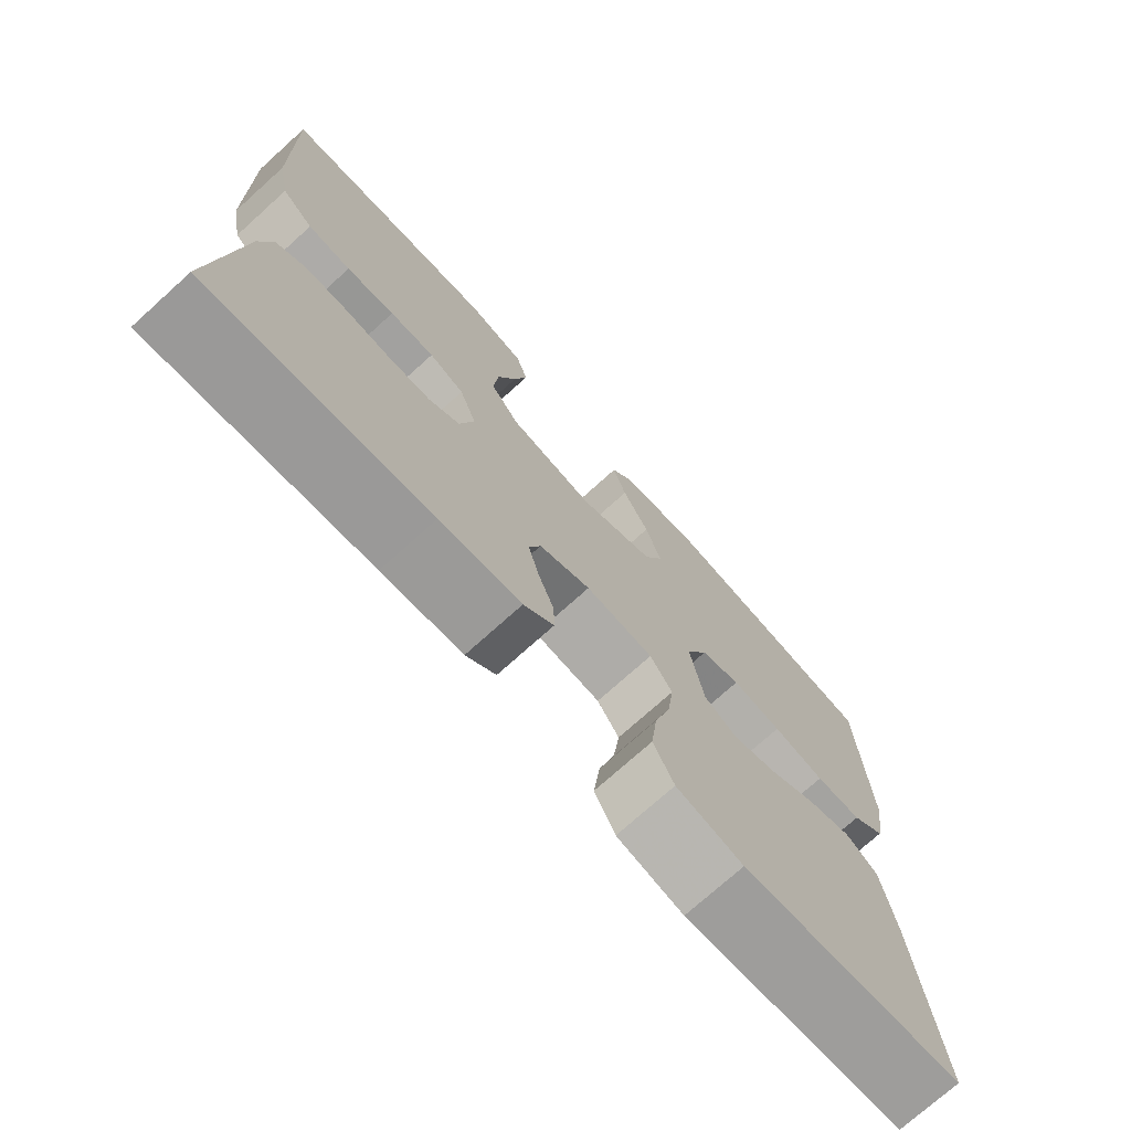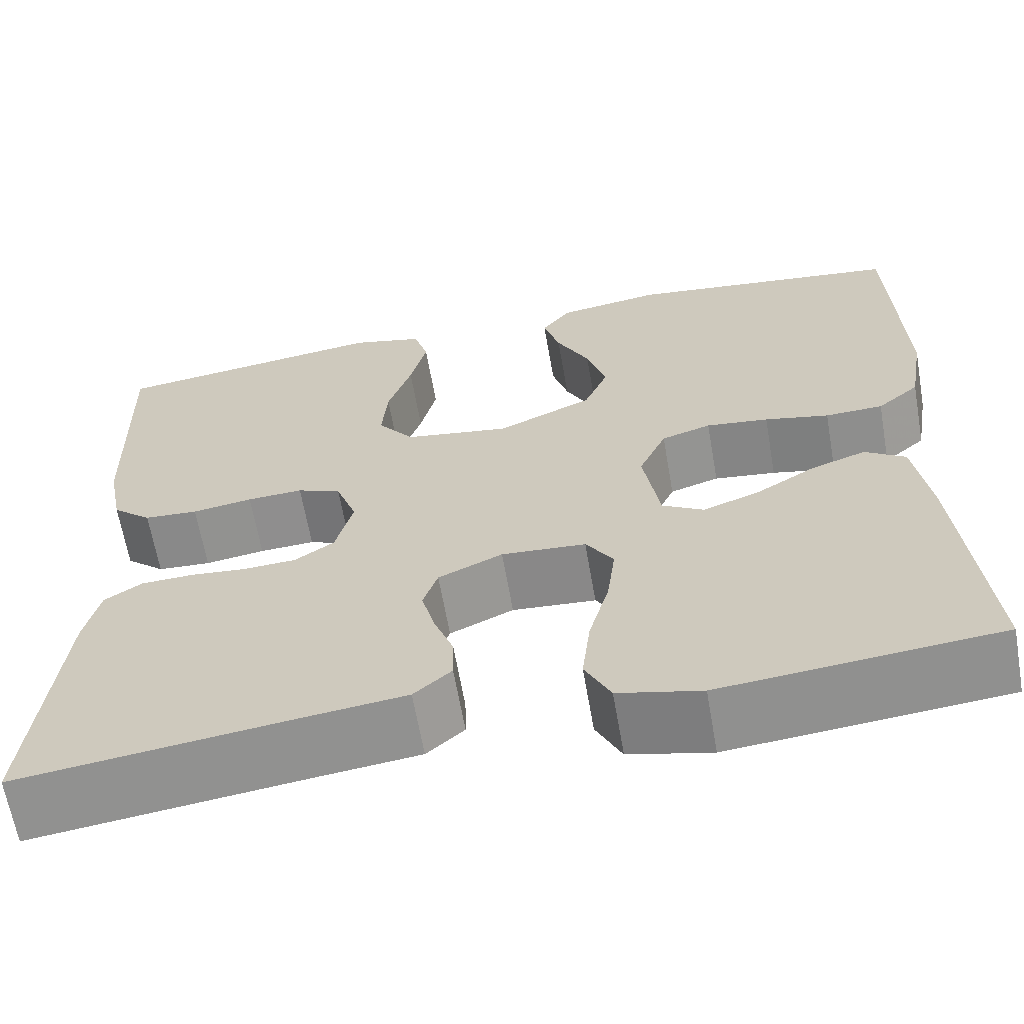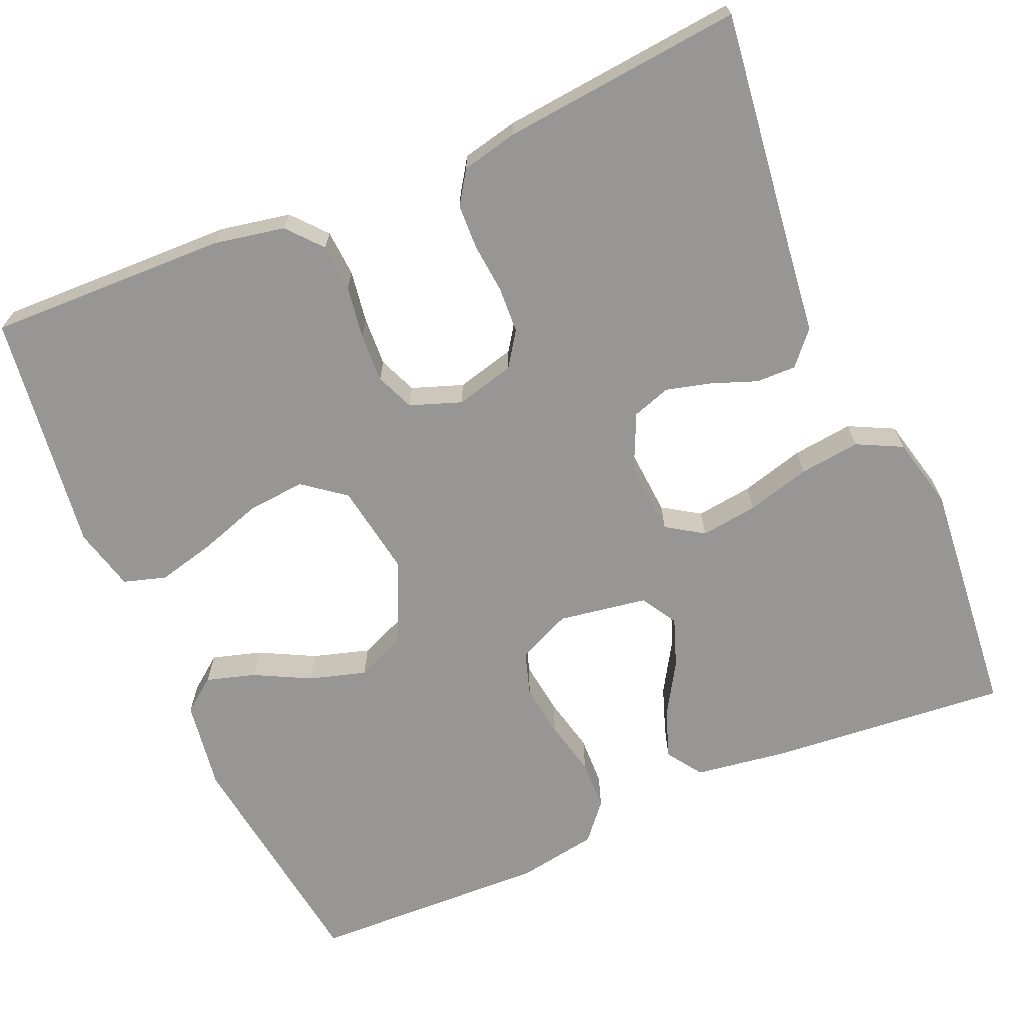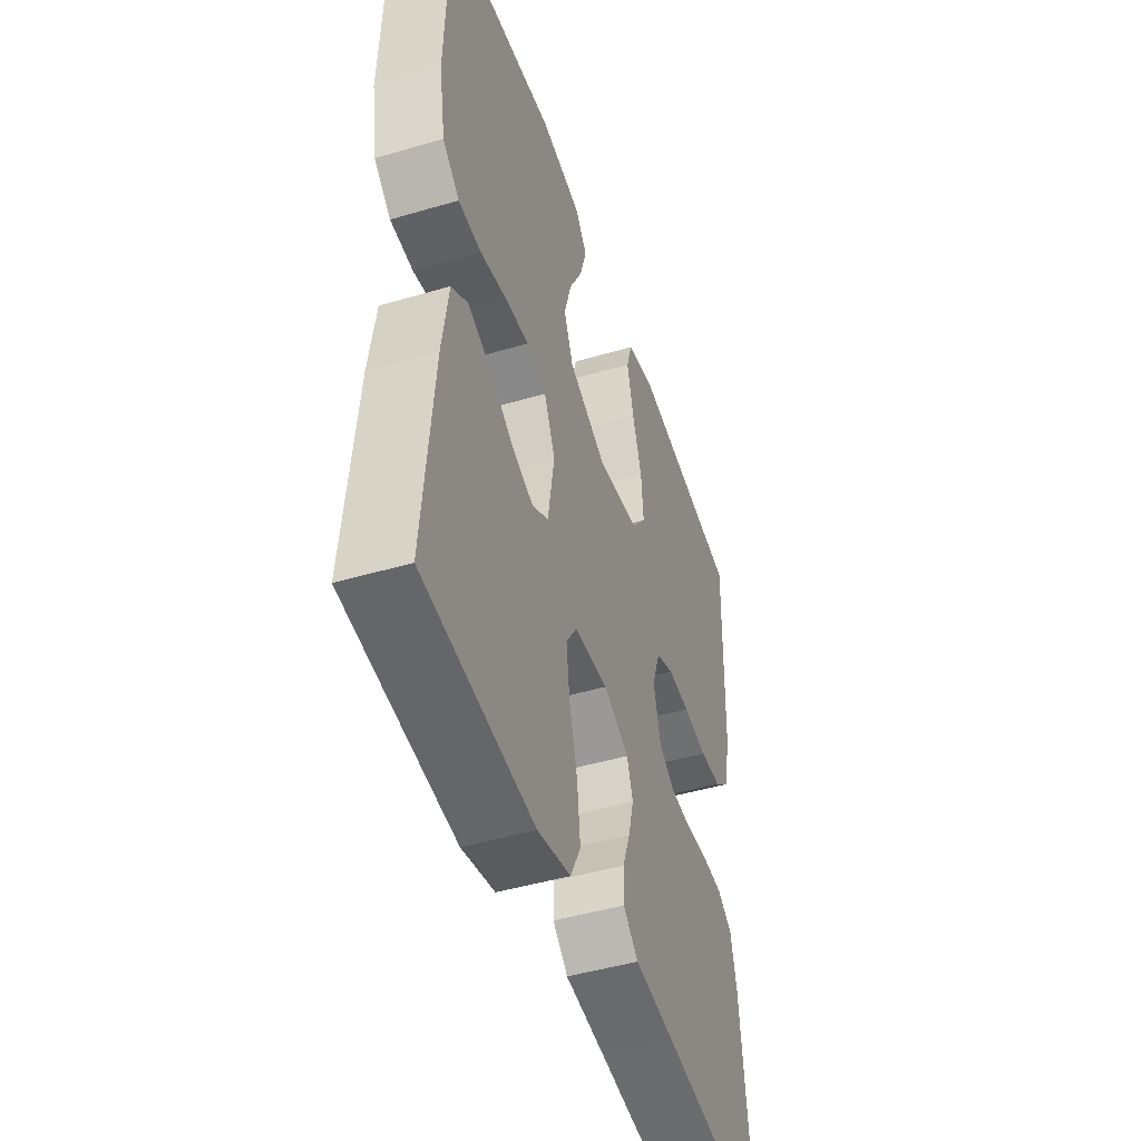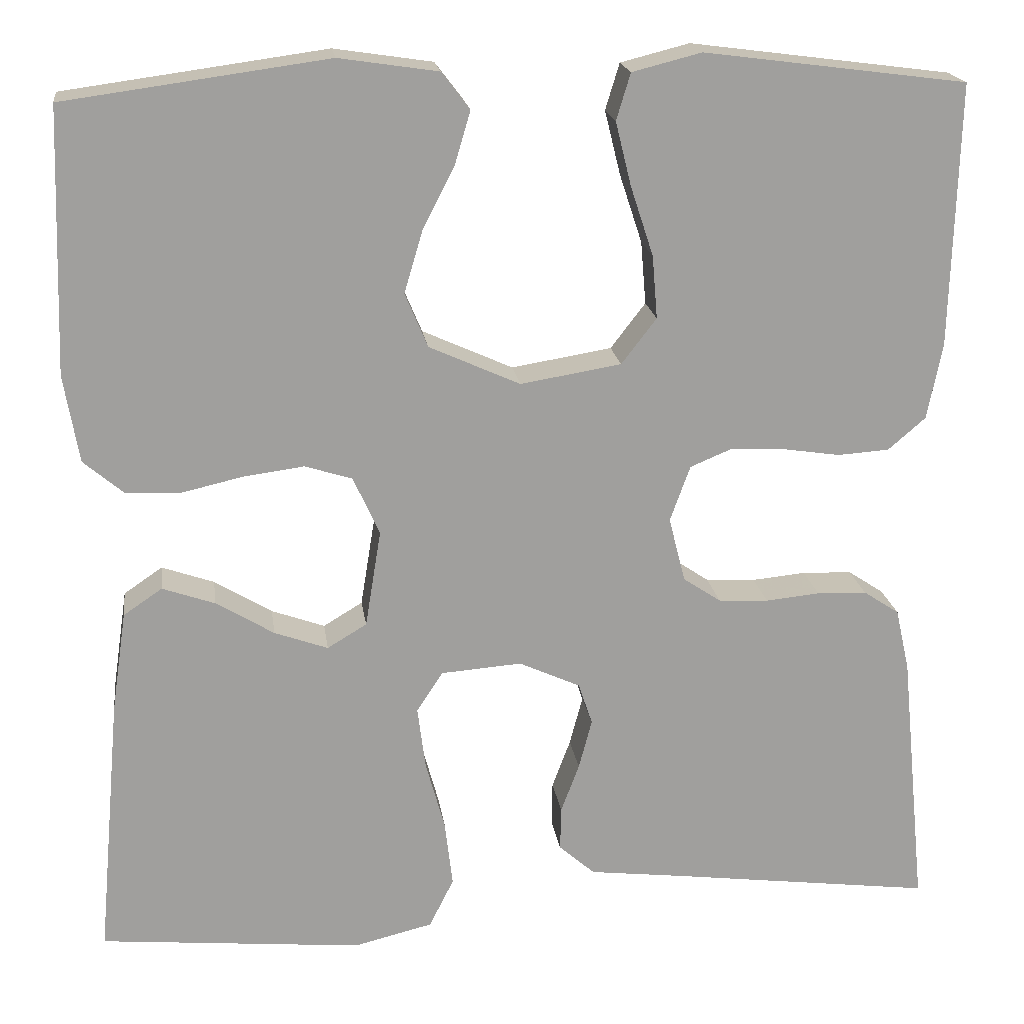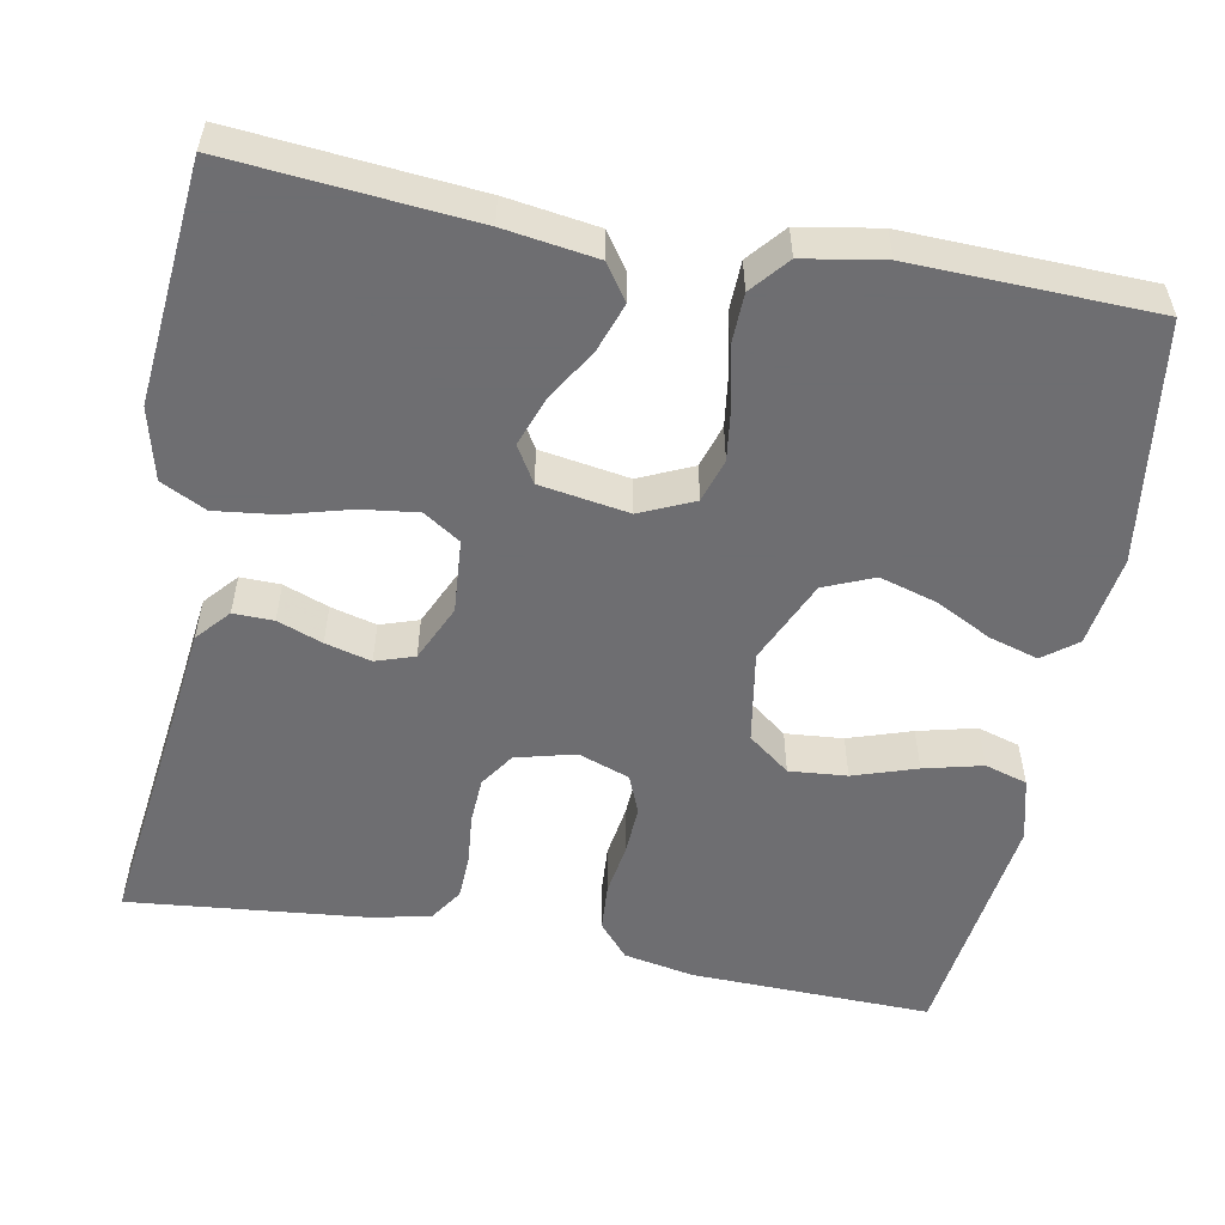
<metadata>
{"format":"obj","ext":"obj","renderer":"f3d","projection":"perspective","resolution":1024,"background":"white","views":[{"elev":-74.1,"azim":132.0,"up":"+Z"},{"elev":-64.3,"azim":-170.1,"up":"+Z"},{"elev":-67.9,"azim":113.3,"up":"+Y"},{"elev":-47.0,"azim":-71.6,"up":"+Z"},{"elev":19.0,"azim":-7.7,"up":"+Z"},{"elev":-54.4,"azim":-100.6,"up":"+Y"}]}
</metadata>
<code>
v 0.5 0.07 -0.5
v 0.2 0.07 -0.462
v 0.09 0.07 -0.449
v 0.049 0.07 -0.413
v 0.05 0.07 -0.363
v 0.071 0.07 -0.307
v 0.086 0.07 -0.25
v 0.07 0.07 -0.202
v 0 0.07 -0.17
v -0.092 0.07 -0.177
v -0.122 0.07 -0.223
v -0.113 0.07 -0.294
v -0.091 0.07 -0.374
v -0.082 0.07 -0.45
v -0.11 0.07 -0.506
v -0.2 0.07 -0.528
v -0.5 0.07 -0.5
v -0.473 0.07 -0.2
v -0.456 0.07 -0.085
v -0.412 0.07 -0.055
v -0.352 0.07 -0.076
v -0.286 0.07 -0.116
v -0.225 0.07 -0.138
v -0.18 0.07 -0.111
v -0.162 0.07 0
v -0.192 0.07 0.067
v -0.246 0.07 0.084
v -0.314 0.07 0.075
v -0.384 0.07 0.059
v -0.447 0.07 0.061
v -0.493 0.07 0.1
v -0.51 0.07 0.2
v -0.5 0.07 0.5
v -0.2 0.07 0.541
v -0.087 0.07 0.524
v -0.055 0.07 0.482
v -0.073 0.07 0.421
v -0.109 0.07 0.351
v -0.13 0.07 0.28
v -0.104 0.07 0.218
v 0 0.07 0.171
v 0.115 0.07 0.19
v 0.155 0.07 0.242
v 0.149 0.07 0.314
v 0.123 0.07 0.393
v 0.105 0.07 0.466
v 0.121 0.07 0.519
v 0.2 0.07 0.539
v 0.5 0.07 0.5
v 0.492 0.07 0.2
v 0.475 0.07 0.112
v 0.432 0.07 0.075
v 0.373 0.07 0.071
v 0.307 0.07 0.081
v 0.246 0.07 0.084
v 0.198 0.07 0.064
v 0.175 0.07 0
v 0.194 0.07 -0.074
v 0.237 0.07 -0.103
v 0.294 0.07 -0.106
v 0.356 0.07 -0.1
v 0.413 0.07 -0.102
v 0.454 0.07 -0.129
v 0.47 0.07 -0.2
v 0.5 0 -0.5
v 0.2 0 -0.462
v 0.09 0 -0.449
v 0.049 0 -0.413
v 0.05 0 -0.363
v 0.071 0 -0.307
v 0.086 0 -0.25
v 0.07 0 -0.202
v 0 0 -0.17
v -0.092 0 -0.177
v -0.122 0 -0.223
v -0.113 0 -0.294
v -0.091 0 -0.374
v -0.082 0 -0.45
v -0.11 0 -0.506
v -0.2 0 -0.528
v -0.5 0 -0.5
v -0.473 0 -0.2
v -0.456 0 -0.085
v -0.412 0 -0.055
v -0.352 0 -0.076
v -0.286 0 -0.116
v -0.225 0 -0.138
v -0.18 0 -0.111
v -0.162 0 0
v -0.192 0 0.067
v -0.246 0 0.084
v -0.314 0 0.075
v -0.384 0 0.059
v -0.447 0 0.061
v -0.493 0 0.1
v -0.51 0 0.2
v -0.5 0 0.5
v -0.2 0 0.541
v -0.087 0 0.524
v -0.055 0 0.482
v -0.073 0 0.421
v -0.109 0 0.351
v -0.13 0 0.28
v -0.104 0 0.218
v 0 0 0.171
v 0.115 0 0.19
v 0.155 0 0.242
v 0.149 0 0.314
v 0.123 0 0.393
v 0.105 0 0.466
v 0.121 0 0.519
v 0.2 0 0.539
v 0.5 0 0.5
v 0.492 0 0.2
v 0.475 0 0.112
v 0.432 0 0.075
v 0.373 0 0.071
v 0.307 0 0.081
v 0.246 0 0.084
v 0.198 0 0.064
v 0.175 0 0
v 0.194 0 -0.074
v 0.237 0 -0.103
v 0.294 0 -0.106
v 0.356 0 -0.1
v 0.413 0 -0.102
v 0.454 0 -0.129
v 0.47 0 -0.2
f 63 64 1 2
f 60 61 62 63
f 59 60 63 2
f 58 59 2 3
f 57 58 3 4
f 51 52 53 54
f 51 54 55
f 50 51 55
f 49 50 55 56
f 47 48 49 56
f 44 45 46 47
f 35 36 37 38
f 35 38 39
f 34 35 39
f 33 34 39
f 32 33 39 40
f 28 29 30 31
f 27 28 31 32
f 26 27 32 40
f 19 20 21 22
f 19 22 23
f 18 19 23
f 17 18 23
f 16 17 23 24
f 12 13 14 15
f 11 12 15 16
f 4 5 6
f 57 4 6 7
f 44 47 56
f 43 44 56
f 42 43 56 57
f 41 42 57 7
f 25 26 40 41
f 11 16 24 25
f 10 11 25 41
f 9 10 41
f 8 9 41
f 7 8 41
f 66 65 128 127
f 127 126 125 124
f 66 127 124 123
f 67 66 123 122
f 68 67 122 121
f 118 117 116 115
f 119 118 115
f 119 115 114
f 120 119 114 113
f 120 113 112 111
f 111 110 109 108
f 102 101 100 99
f 103 102 99
f 103 99 98
f 103 98 97
f 104 103 97 96
f 95 94 93 92
f 96 95 92 91
f 104 96 91 90
f 86 85 84 83
f 87 86 83
f 87 83 82
f 87 82 81
f 88 87 81 80
f 79 78 77 76
f 80 79 76 75
f 70 69 68
f 71 70 68 121
f 120 111 108
f 120 108 107
f 121 120 107 106
f 71 121 106 105
f 105 104 90 89
f 89 88 80 75
f 105 89 75 74
f 105 74 73
f 105 73 72
f 105 72 71
f 1 65 66 2
f 2 66 67 3
f 3 67 68 4
f 4 68 69 5
f 5 69 70 6
f 6 70 71 7
f 7 71 72 8
f 8 72 73 9
f 9 73 74 10
f 10 74 75 11
f 11 75 76 12
f 12 76 77 13
f 13 77 78 14
f 14 78 79 15
f 15 79 80 16
f 16 80 81 17
f 17 81 82 18
f 18 82 83 19
f 19 83 84 20
f 20 84 85 21
f 21 85 86 22
f 22 86 87 23
f 23 87 88 24
f 24 88 89 25
f 25 89 90 26
f 26 90 91 27
f 27 91 92 28
f 28 92 93 29
f 29 93 94 30
f 30 94 95 31
f 31 95 96 32
f 32 96 97 33
f 33 97 98 34
f 34 98 99 35
f 35 99 100 36
f 36 100 101 37
f 37 101 102 38
f 38 102 103 39
f 39 103 104 40
f 40 104 105 41
f 41 105 106 42
f 42 106 107 43
f 43 107 108 44
f 44 108 109 45
f 45 109 110 46
f 46 110 111 47
f 47 111 112 48
f 48 112 113 49
f 49 113 114 50
f 50 114 115 51
f 51 115 116 52
f 52 116 117 53
f 53 117 118 54
f 54 118 119 55
f 55 119 120 56
f 56 120 121 57
f 57 121 122 58
f 58 122 123 59
f 59 123 124 60
f 60 124 125 61
f 61 125 126 62
f 62 126 127 63
f 63 127 128 64
f 64 128 65 1

</code>
